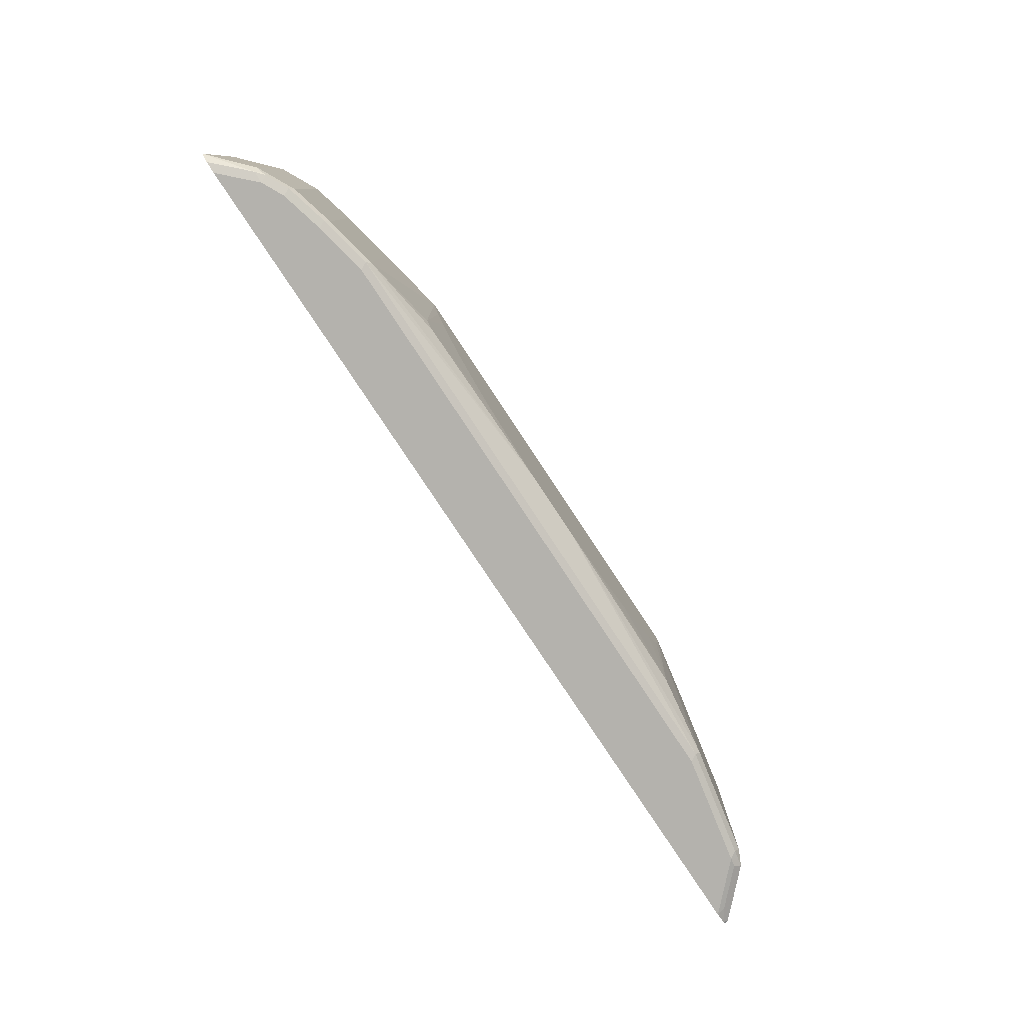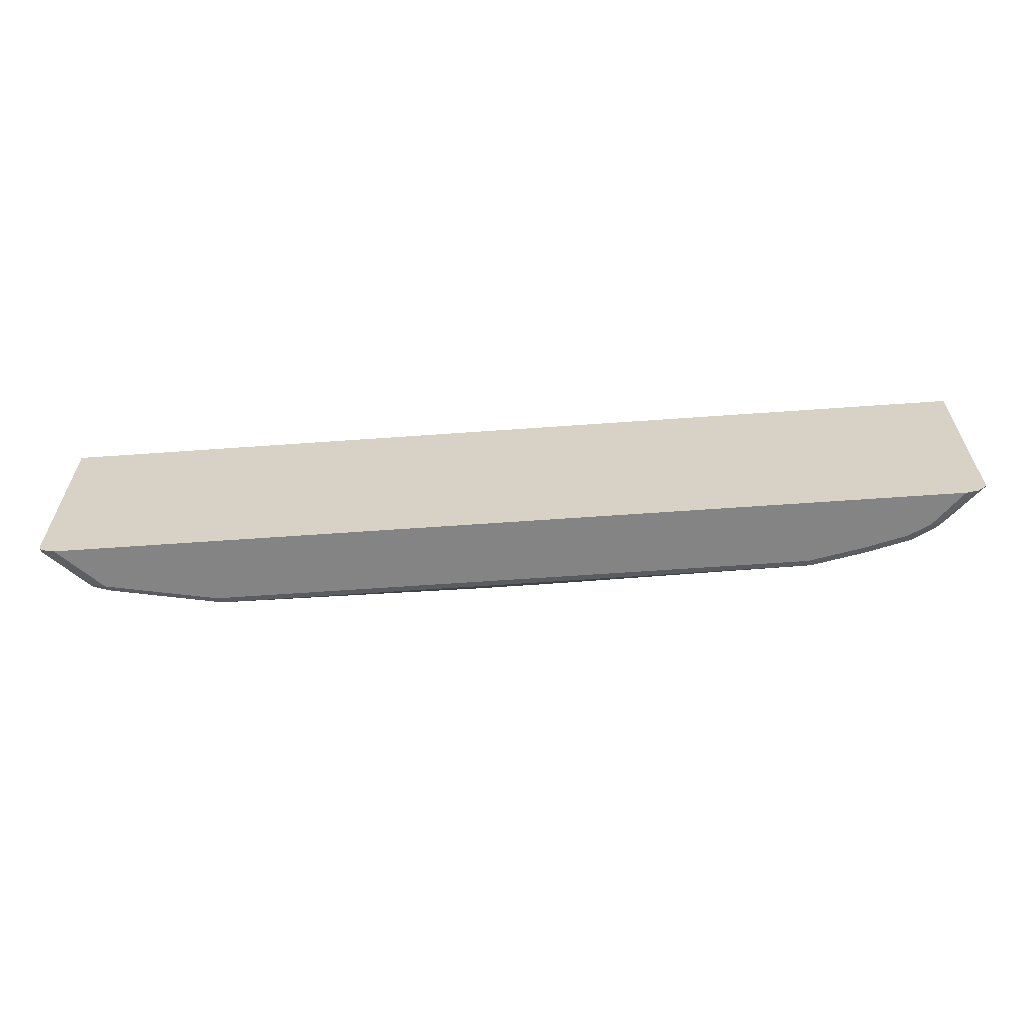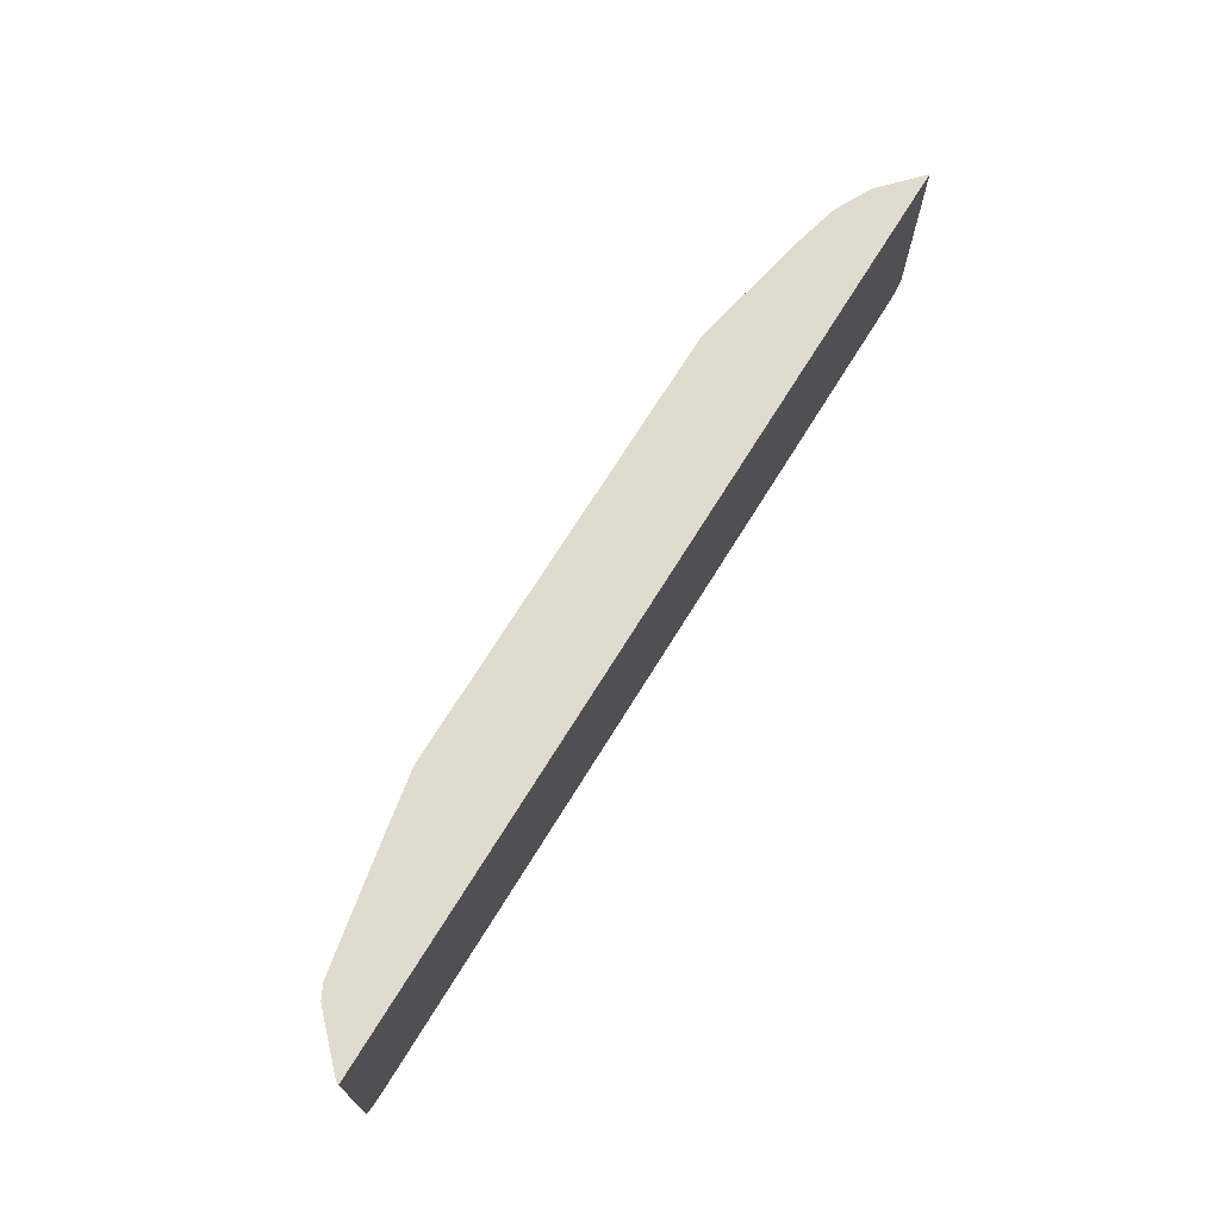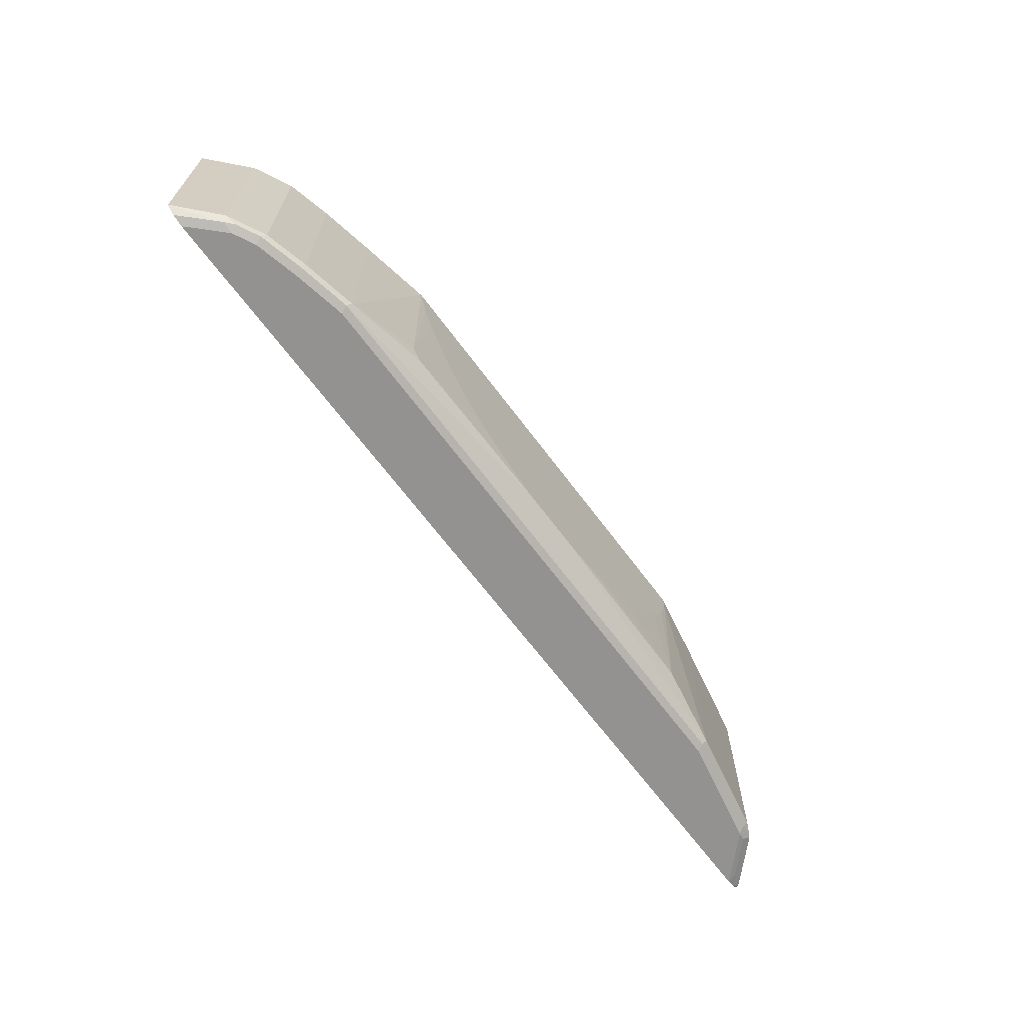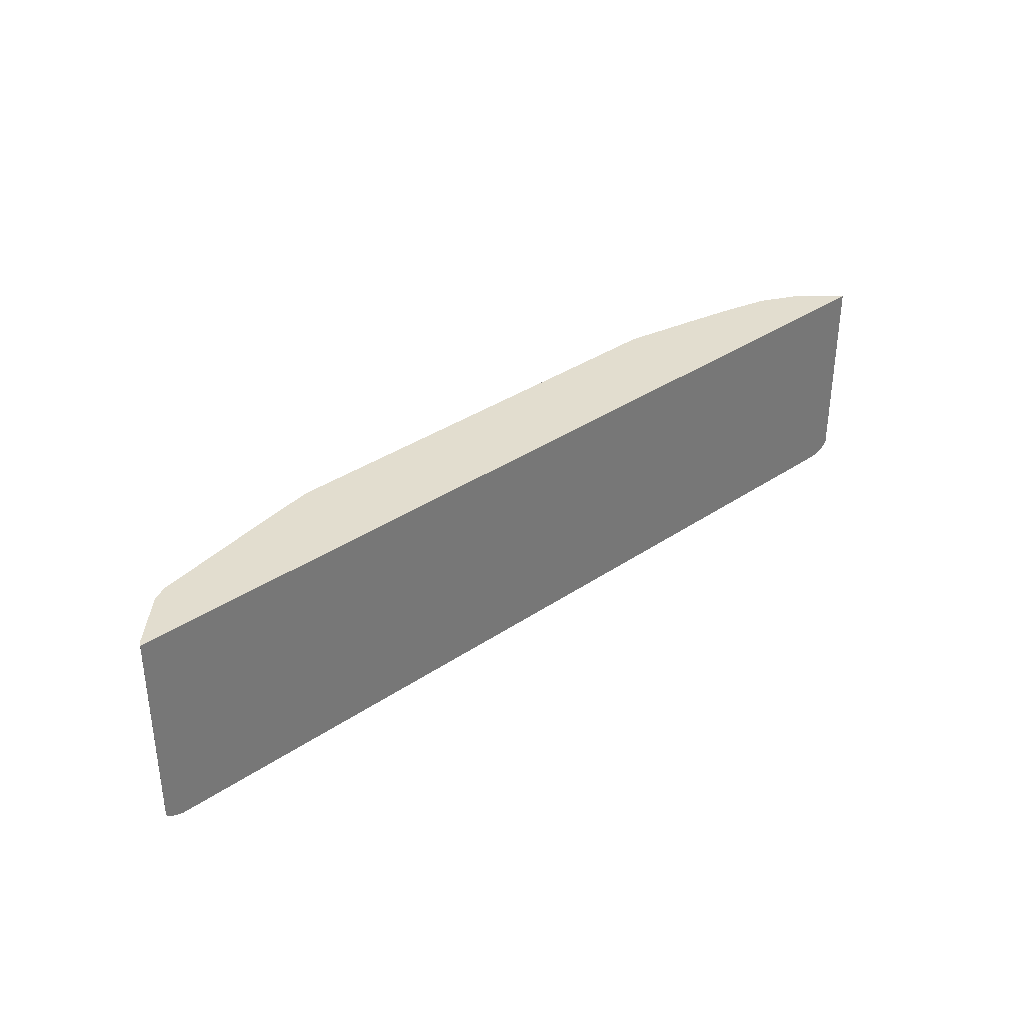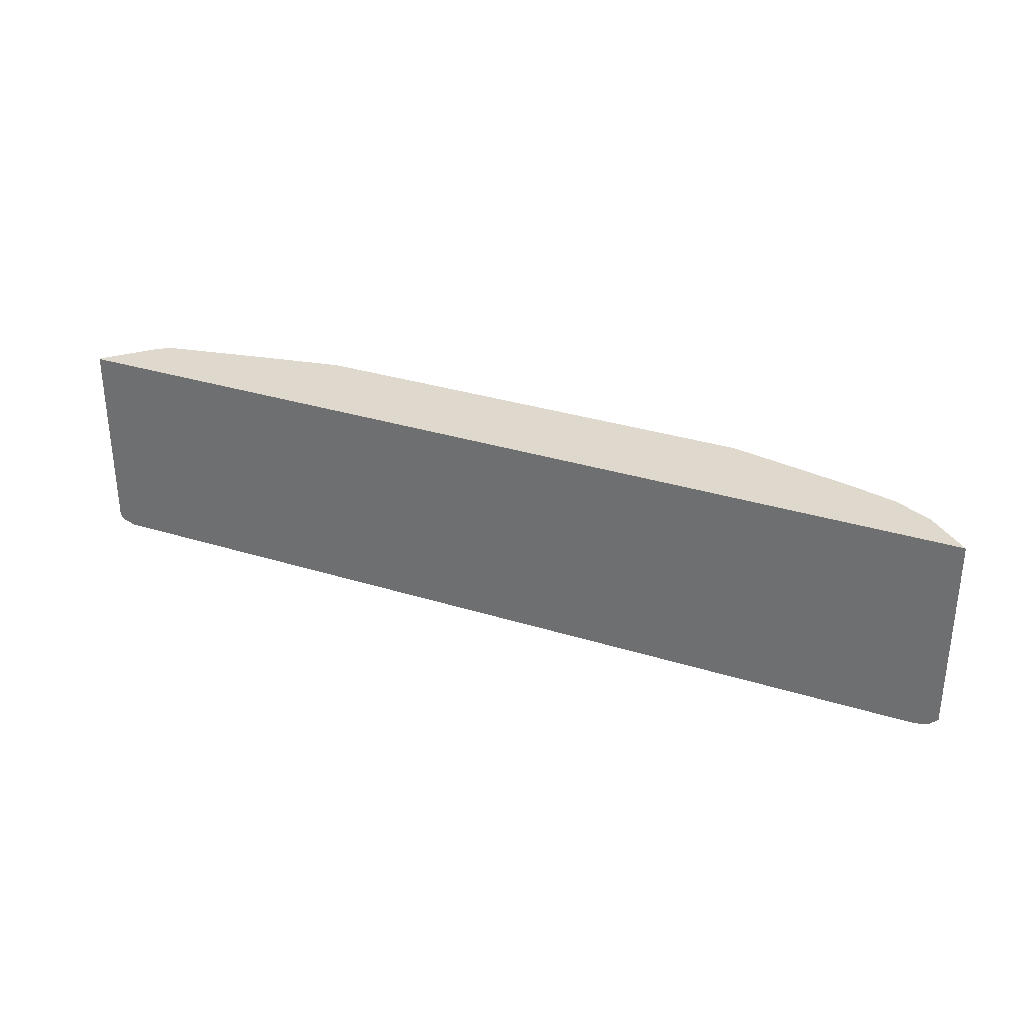
<metadata>
{"format":"obj","ext":"obj","renderer":"f3d","projection":"perspective","resolution":1024,"background":"white","views":[{"elev":-79.6,"azim":123.5,"up":"+Y"},{"elev":-61.5,"azim":4.2,"up":"+Y"},{"elev":70.5,"azim":-58.3,"up":"+Y"},{"elev":-66.5,"azim":126.7,"up":"+Y"},{"elev":34.9,"azim":-42.2,"up":"+Y"},{"elev":31.9,"azim":23.7,"up":"+Y"}]}
</metadata>
<code>
v 0.7543 -0.1822 0.03612
v 0.7624 -0.1823 0.03612
v 0.7508 -0.1822 0.03026
v -0.79 -0.1822 0.03612
v 0.7624 -0.5086 0.03612
v 0.6963 -0.1822 -0.02422
v 0.7145 -0.1822 -0.006056
v -0.7898 -0.1822 0.03577
v -0.79 -0.5088 0.03612
v 0.7469 -0.5222 0.03612
v 0.7107 -0.5223 -9.76e-06
v 0.6925 -0.5223 -0.01818
v 0.6963 -0.5086 -0.02422
v 0.696 -0.1822 -0.02441
v -0.7871 -0.5147 0.03026
v -0.7871 -0.1822 0.03026
v -0.7883 -0.5159 0.03612
v 0.7467 -0.5223 0.03612
v 0.7264 -0.5268 0.03612
v 0.7084 -0.5268 0.01816
v 0.6721 -0.5268 -0.01818
v 0.6782 -0.5207 -0.03028
v 0.6856 -0.5177 -0.02726
v 0.6721 -0.5086 -0.03635
v 0.6721 -0.1822 -0.03635
v -0.7813 -0.5205 0.03612
v -0.769 -0.5147 0.0121
v -0.769 -0.1822 0.0121
v -0.7447 -0.5268 0.03612
v 0.6358 -0.5268 -0.03635
v 0.6417 -0.5207 -0.04844
v 0.6358 -0.5086 -0.0545
v 0.6358 -0.1822 -0.0545
v -0.7629 -0.5267 0.03612
v -0.7327 -0.5147 -0.02422
v -0.7235 -0.5238 -0.01514
v -0.7599 -0.5238 0.02118
v -0.7327 -0.1822 -0.02422
v -0.7447 -0.5268 0.01816
v 0.5631 -0.5268 -0.0545
v 0.5691 -0.5207 -0.0666
v 0.5631 -0.5086 -0.07265
v 0.5631 -0.1822 -0.07265
v -0.7266 -0.5268 -9.76e-06
v -0.7144 -0.5147 -0.04238
v -0.7053 -0.5238 -0.03331
v -0.6903 -0.5268 -0.03635
v -0.7144 -0.1822 -0.04238
v 0.4723 -0.5268 -0.07265
v 0.4783 -0.5207 -0.08477
v 0.4723 -0.5086 -0.09082
v 0.4723 -0.1822 -0.09082
v -0.709 -0.1822 -0.04514
v -0.6903 -0.5086 -0.0545
v -0.6994 -0.5177 -0.04541
v -0.6842 -0.5207 -0.04844
v -0.5026 -0.5207 -0.08477
v -0.5086 -0.5268 -0.07265
v 0.03151 -0.479 -0.1138
v 0.327 -0.4723 -0.109
v 0.3451 -0.4541 -0.109
v 0.3514 -0.1822 -0.1138
v -0.6903 -0.1822 -0.0545
v -0.5086 -0.5086 -0.09082
v -0.07929 -0.479 -0.1138
v 0.08592 -0.4627 -0.1138
v 0.1405 -0.4445 -0.1138
v 0.1608 -0.4358 -0.1138
v 0.1616 -0.4354 -0.1138
v 0.216 -0.3991 -0.1138
v 0.2343 -0.381 -0.1138
v 0.2695 -0.3457 -0.1138
v 0.3058 -0.2912 -0.1138
v 0.3172 -0.2725 -0.1138
v 0.3355 -0.2362 -0.1138
v -0.3881 -0.1822 -0.1138
v -0.5086 -0.1822 -0.09082
v -0.3881 -0.2065 -0.1138
v -0.3814 -0.4723 -0.109
v -0.1538 -0.4627 -0.1138
v -0.3719 -0.2629 -0.1138
v -0.3536 -0.2992 -0.1138
v -0.3402 -0.3222 -0.1138
v -0.3222 -0.3404 -0.1138
v -0.2495 -0.413 -0.1138
v -0.2264 -0.4264 -0.1138
f 47 57 58
f 51 59 60
f 49 57 50
f 50 59 51
f 50 57 65
f 50 65 59
f 49 58 57
f 51 60 61
f 54 77 64
f 51 62 52
f 53 63 54
f 54 56 55
f 54 63 77
f 54 57 56
f 54 64 57
f 57 64 65
f 47 56 57
f 51 61 62
f 47 55 56
f 35 45 46
f 45 55 47
f 34 44 39
f 59 66 60
f 35 38 48
f 35 48 45
f 35 46 36
f 36 46 47
f 36 47 37
f 37 47 44
f 40 49 50
f 40 50 41
f 41 50 42
f 42 50 51
f 42 51 52
f 42 52 43
f 45 48 53
f 45 53 54
f 45 54 55
f 45 47 46
f 59 65 80
f 78 81 79
f 59 86 85
f 60 71 72
f 60 72 61
f 61 72 73
f 61 73 74
f 61 74 75
f 61 75 62
f 64 77 76
f 64 76 78
f 60 70 71
f 64 78 79
f 65 79 80
f 34 37 44
f 79 81 82
f 79 82 83
f 79 83 84
f 79 84 85
f 79 85 86
f 79 86 80
f 64 79 65
f 59 80 86
f 60 69 70
f 60 67 68
f 59 85 84
f 59 84 83
f 59 83 82
f 59 82 81
f 59 81 78
f 59 78 76
f 59 76 62
f 59 62 75
f 60 68 69
f 59 75 74
f 59 73 72
f 59 72 71
f 59 71 70
f 59 70 69
f 59 69 68
f 59 68 67
f 59 67 66
f 60 66 67
f 59 74 73
f 32 43 33
f 22 32 24
f 32 41 42
f 1 26 34
f 1 34 29
f 1 29 19
f 1 19 18
f 1 18 10
f 1 10 5
f 1 5 2
f 2 5 13
f 2 13 6
f 2 6 7
f 2 7 3
f 4 8 9
f 5 10 11
f 5 11 12
f 5 12 13
f 6 13 14
f 8 15 9
f 1 17 26
f 8 16 15
f 1 9 17
f 32 42 43
f 1 2 3
f 1 3 7
f 1 7 6
f 1 6 14
f 1 14 25
f 1 33 43
f 1 43 52
f 1 52 62
f 1 62 76
f 1 76 77
f 1 77 63
f 1 63 53
f 1 53 48
f 1 48 38
f 1 38 28
f 1 28 16
f 1 16 8
f 1 4 9
f 9 15 17
f 1 8 4
f 11 18 19
f 19 21 20
f 21 30 22
f 22 30 31
f 22 31 32
f 24 32 33
f 24 33 25
f 26 27 35
f 26 35 36
f 26 36 37
f 26 37 34
f 27 28 38
f 27 38 35
f 29 34 39
f 30 40 41
f 30 41 31
f 31 41 32
f 10 18 11
f 19 30 21
f 19 40 30
f 1 25 33
f 19 58 49
f 19 49 40
f 11 19 20
f 11 20 21
f 11 21 12
f 12 21 22
f 12 22 23
f 13 23 22
f 13 22 24
f 13 24 14
f 12 23 13
f 15 26 17
f 15 16 28
f 19 47 58
f 15 28 27
f 15 27 26
f 19 29 39
f 19 39 44
f 14 24 25
f 19 44 47

</code>
